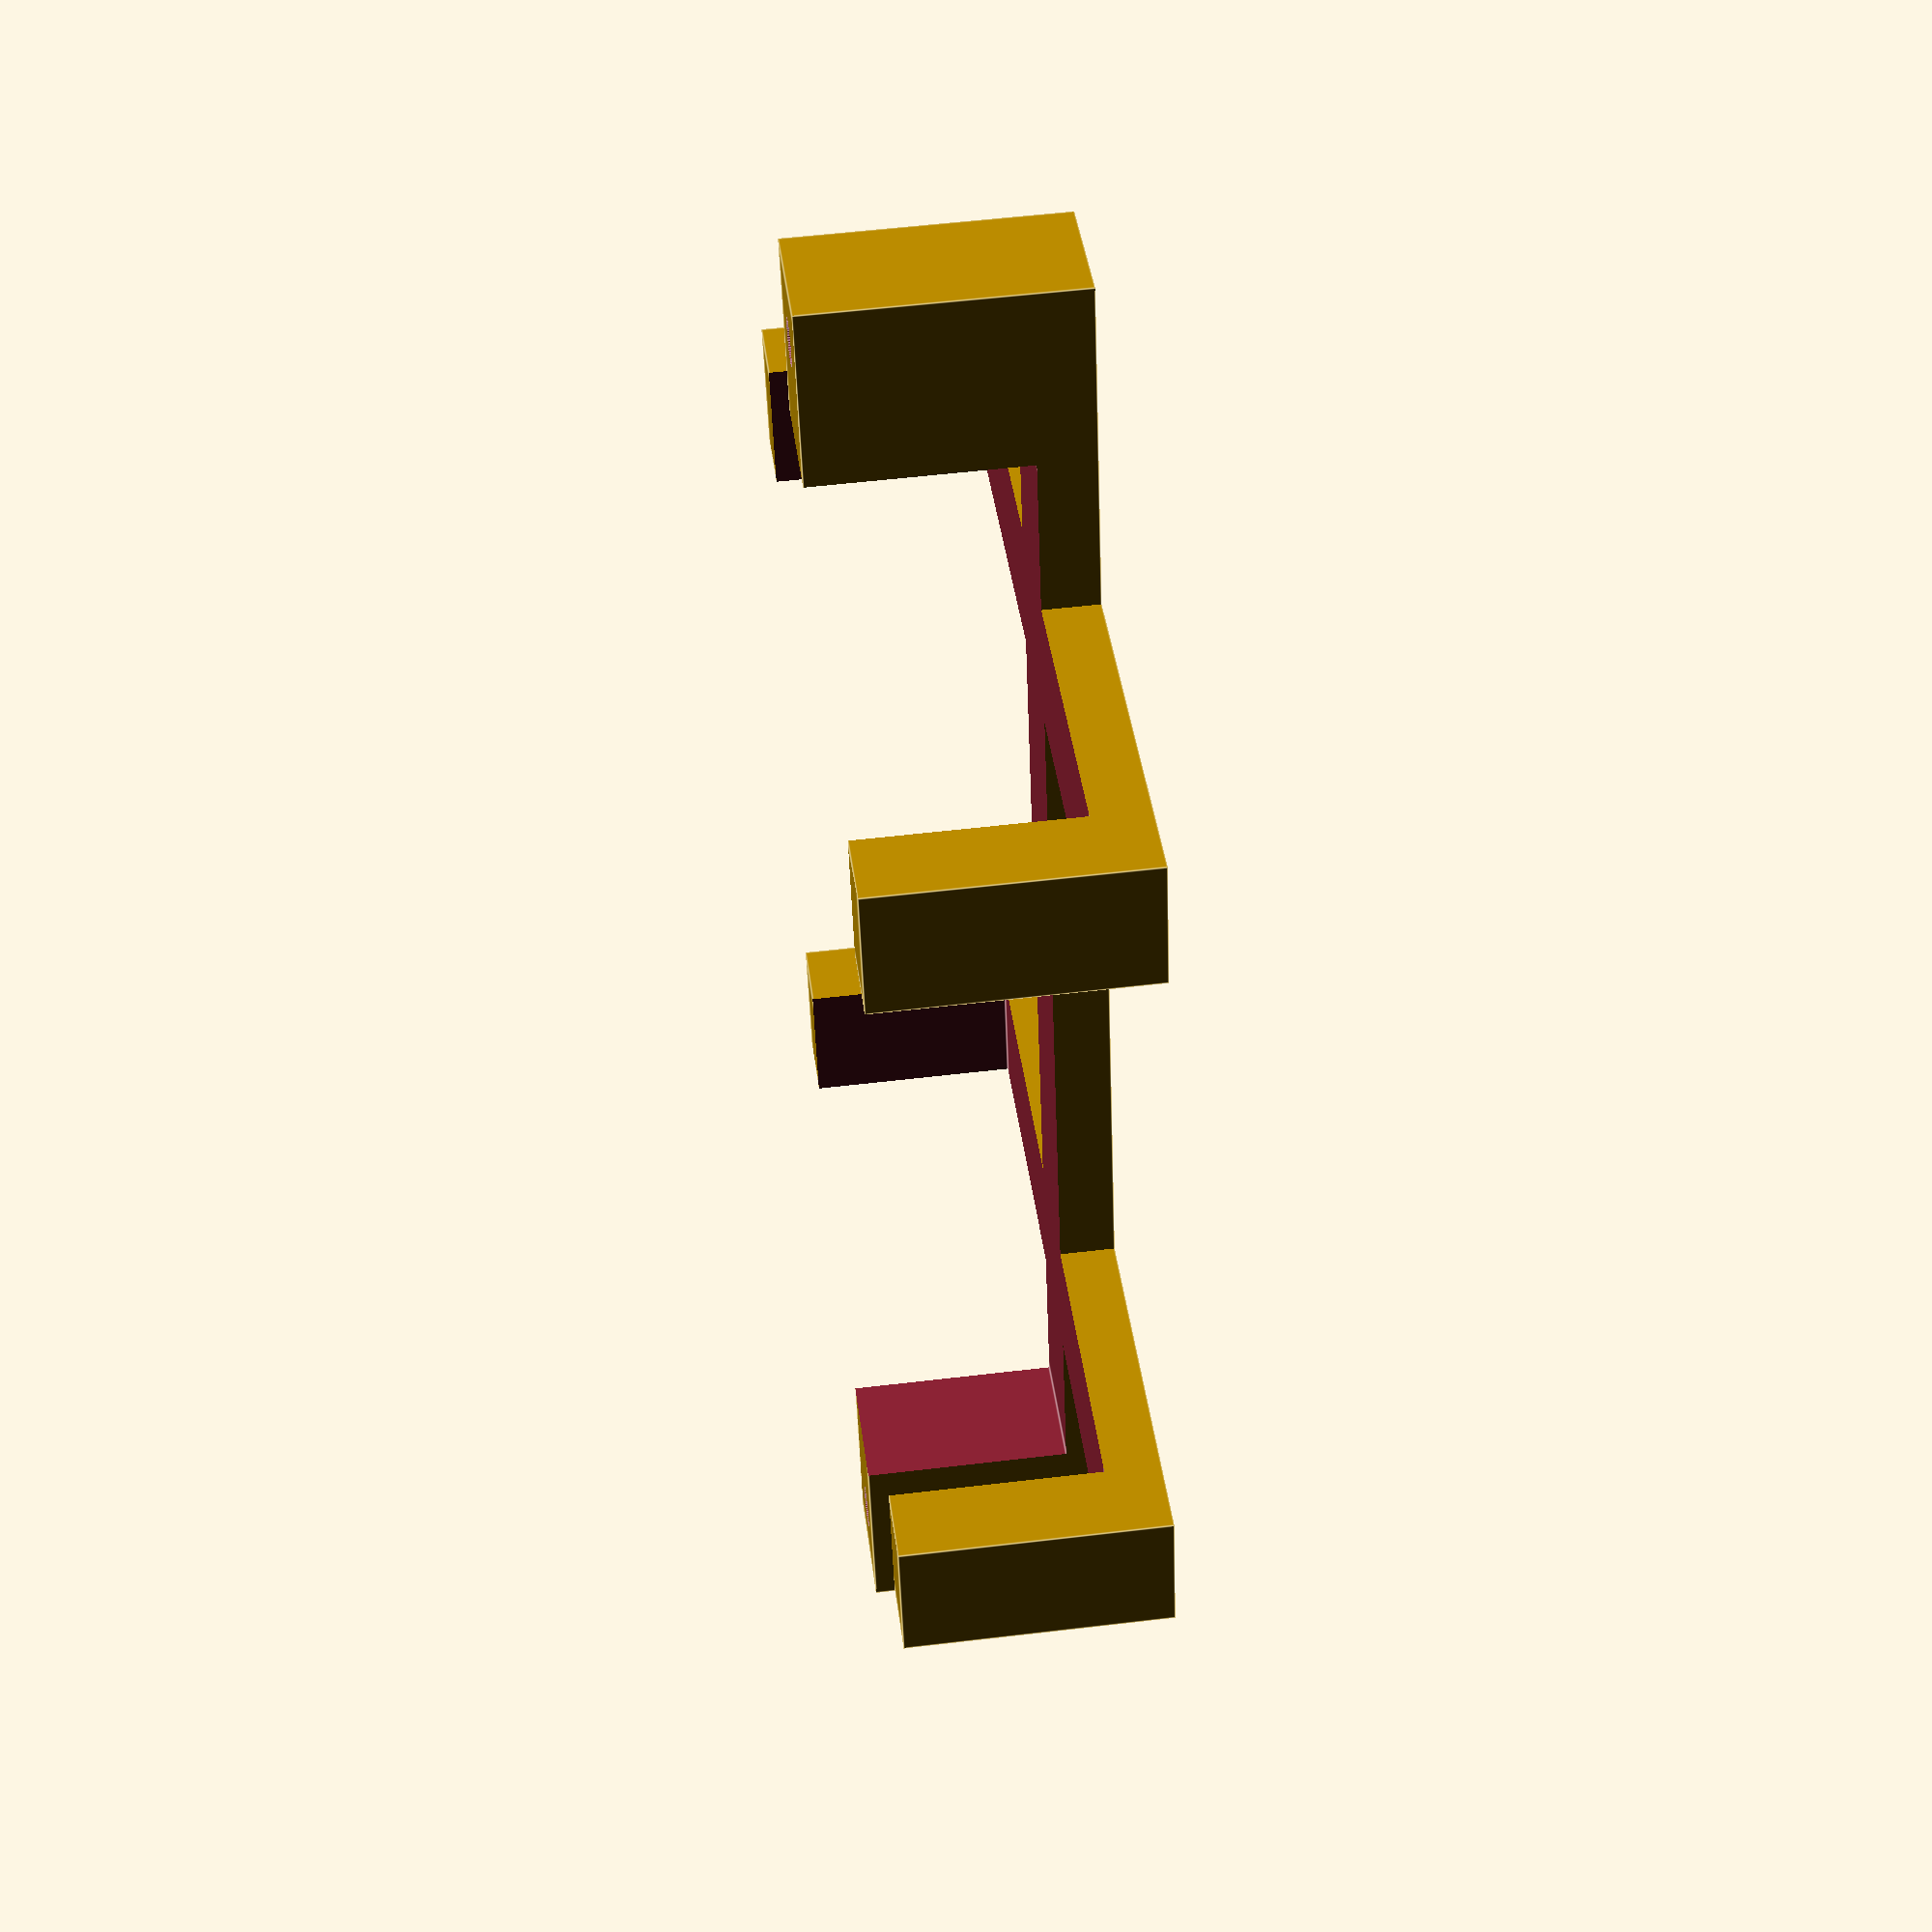
<openscad>



sidex=120;
sidey=10;
height=20;

difference() {
// Long side
union() {

cube([sidex,sidey,height], center=true);    
// Short side
translate([30, 0, 0])
    cube([9.6, 69.6, 20], center=true);   
translate([-30, 0, 0])
    cube([9.6, 69.6, 20], center=true);   

    }
    
translate([0, 0, 4.2])
    cube([93.3, 57.3, 20], center=true);  
translate([-55, 0, 0])
    cylinder(d=3.4, h=70,$fn=64,center=true); 

translate([55, 0, 0])
    cylinder(d=3.4, h=70,$fn=64,center=true); 
translate([55, 0, -10])
    cylinder(d=2*(5.5+0.4) / sqrt(3), h=5,$fn=6, center=true);
 
translate([-55, 0, -10])
    cylinder(d=2*(5.5+0.4) / sqrt(3), h=5,$fn=6, center=true);

}
</openscad>
<views>
elev=125.2 azim=254.2 roll=97.2 proj=p view=edges
</views>
